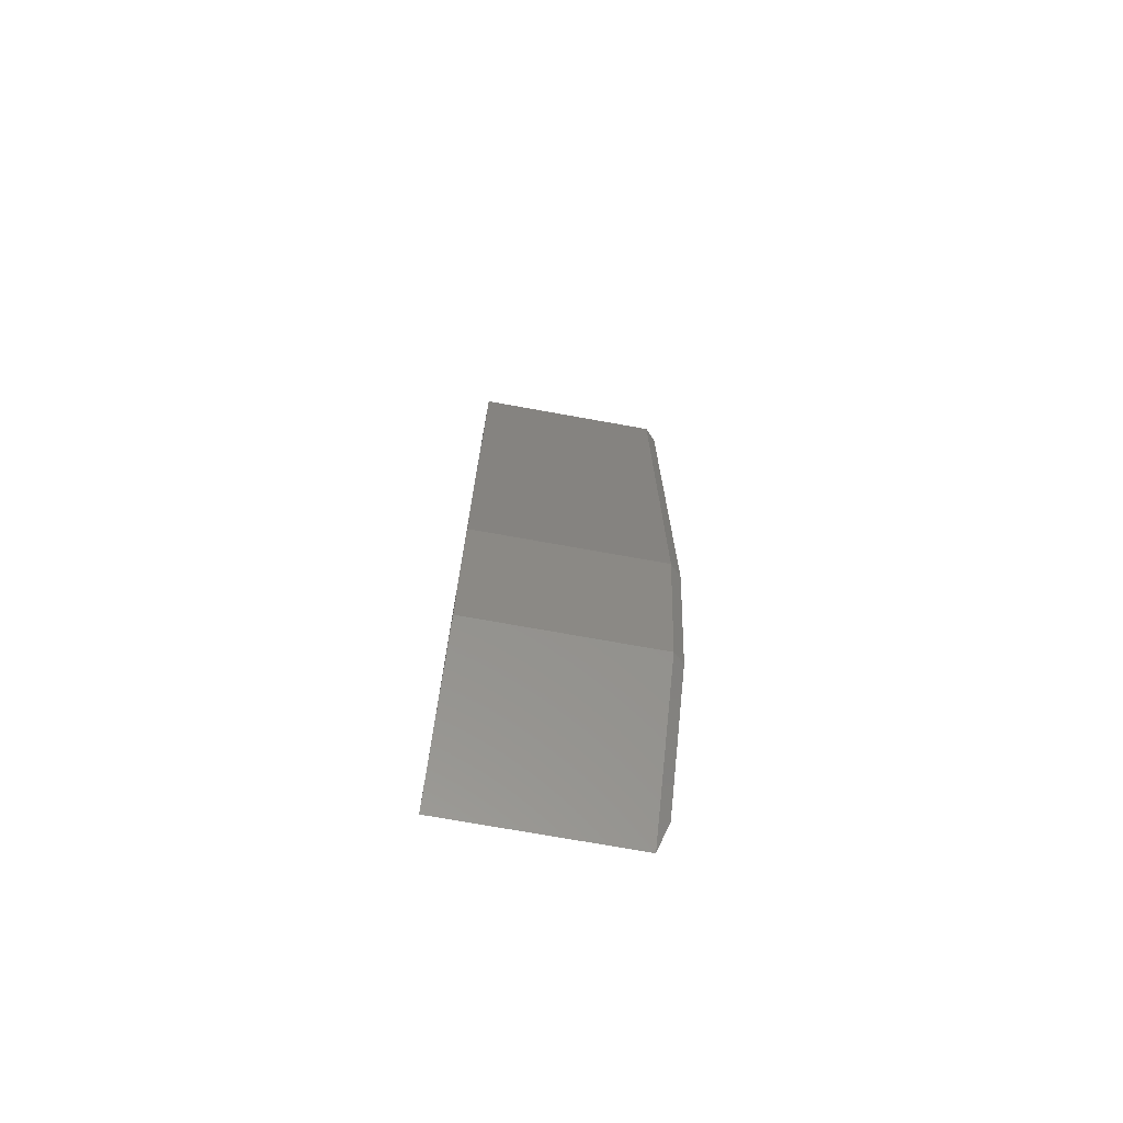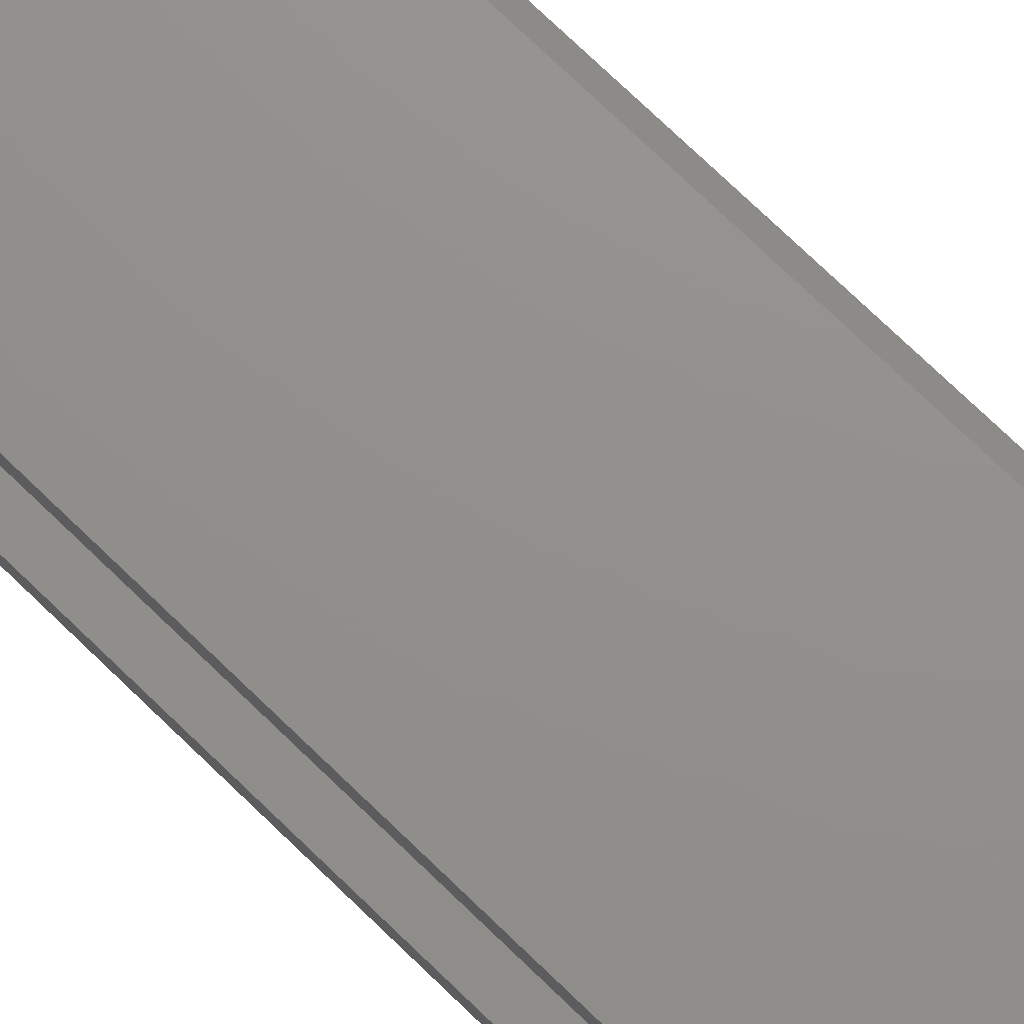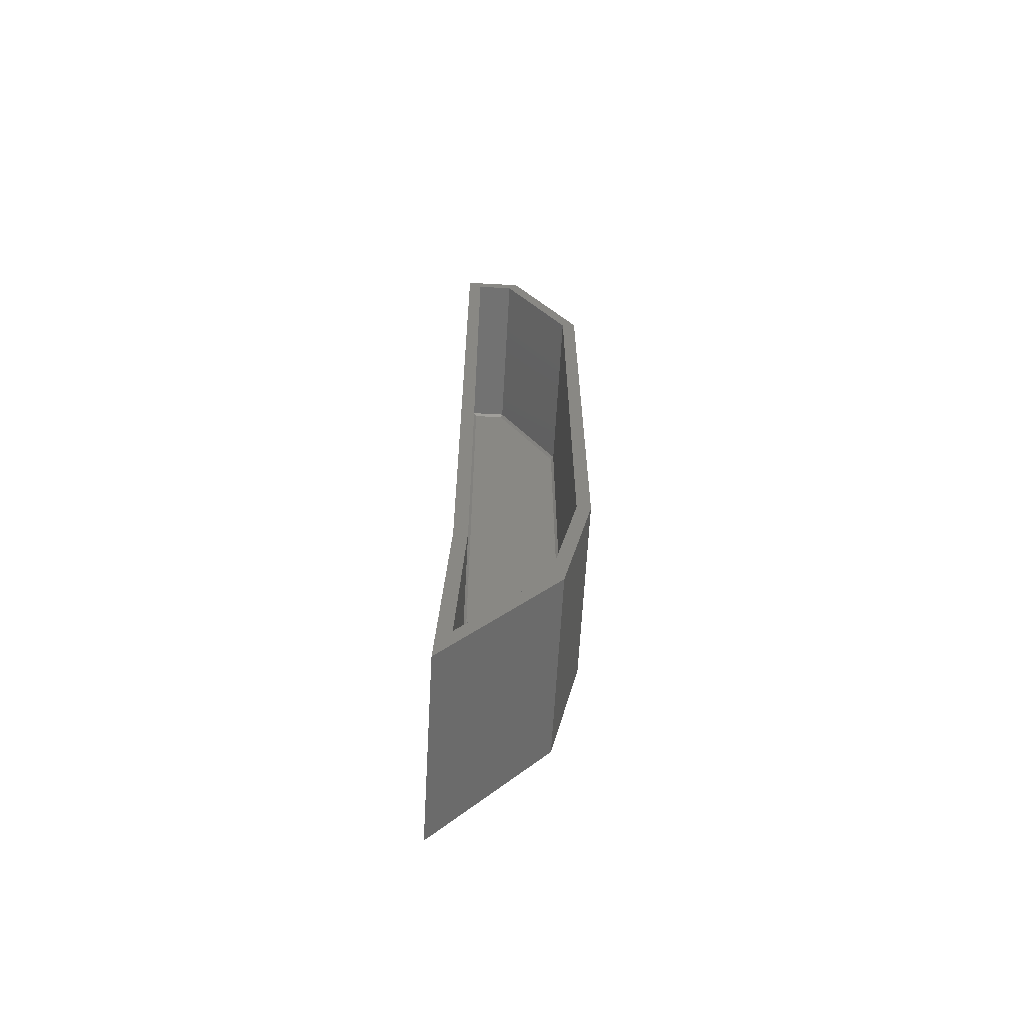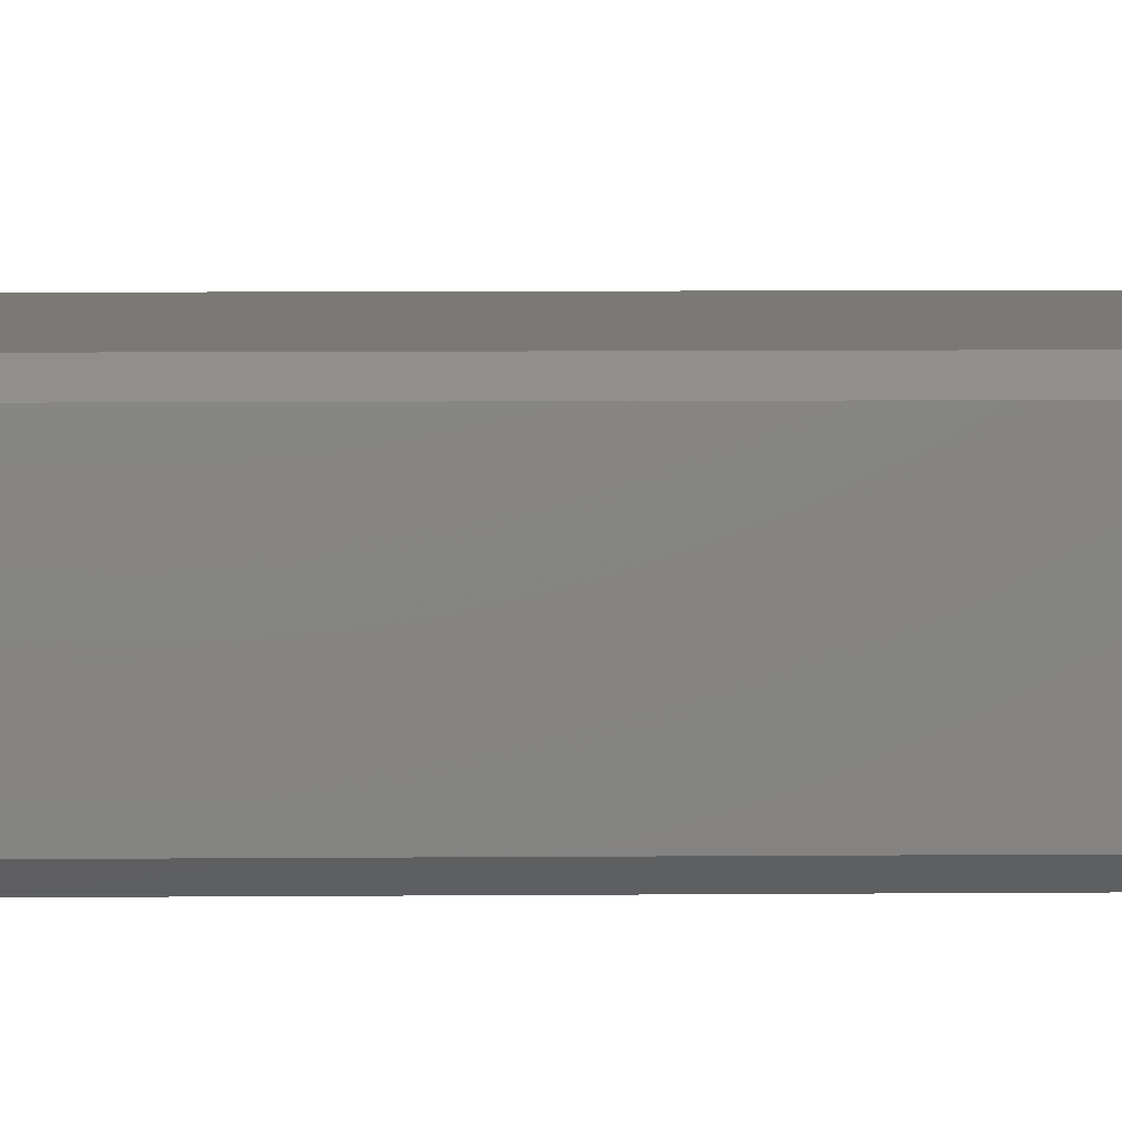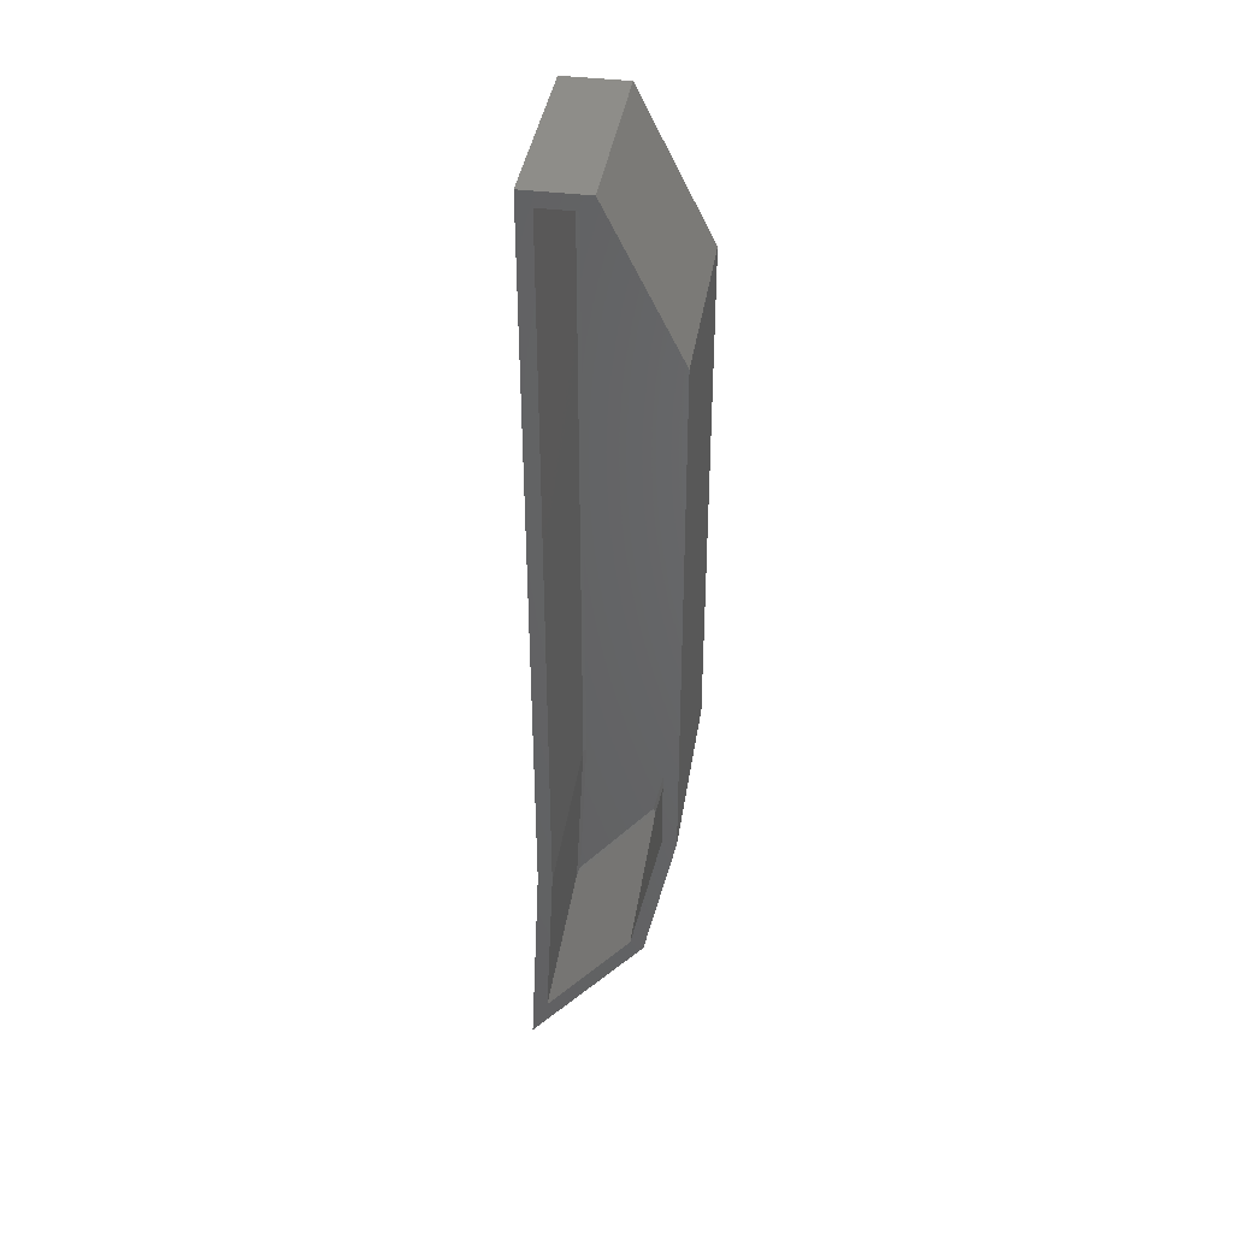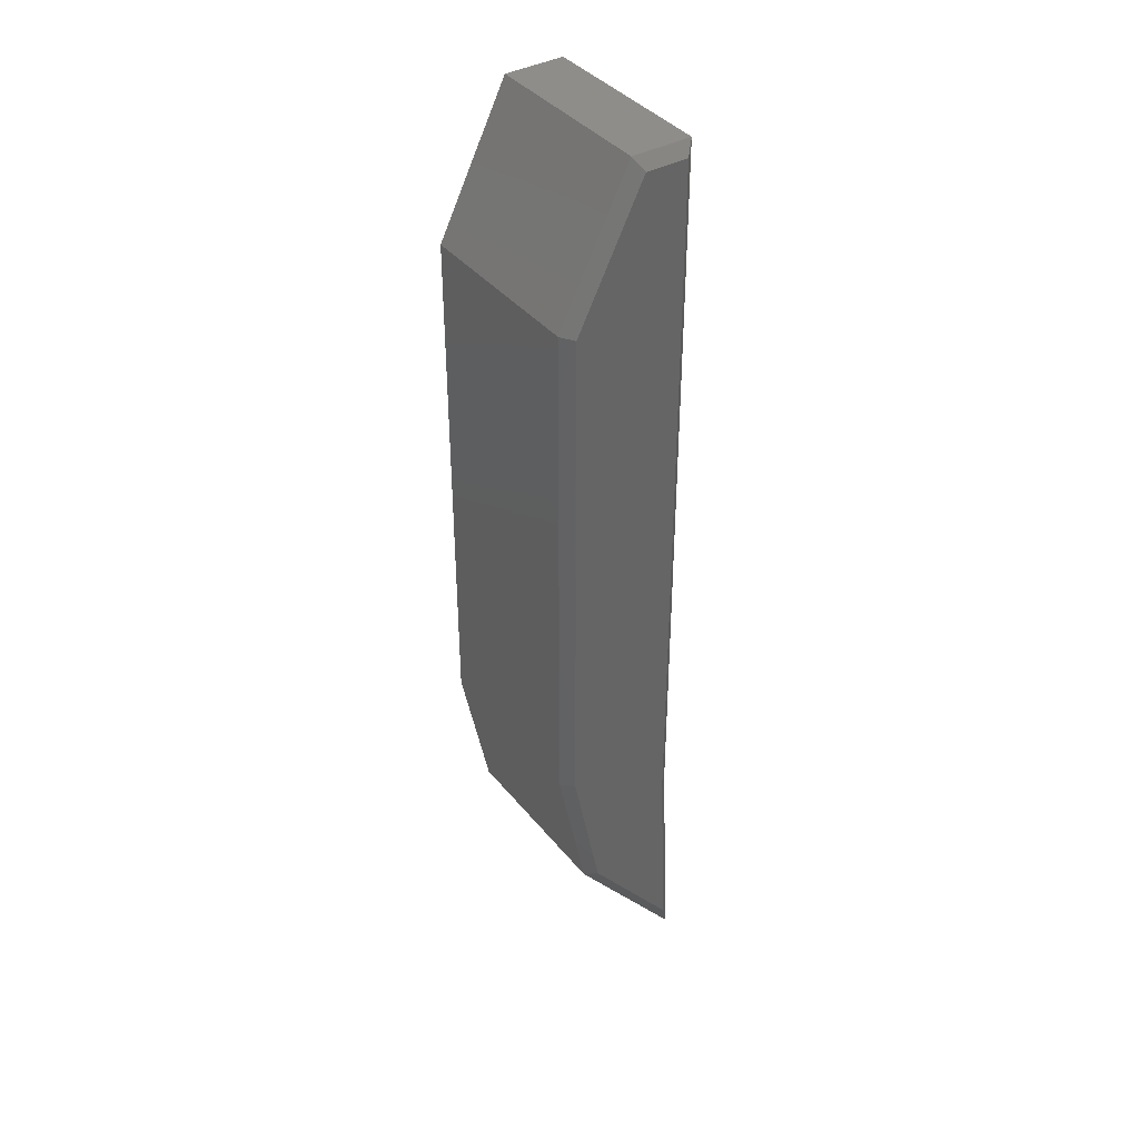
<metadata>
{"format":"stl","ext":"stl","renderer":"f3d","projection":"perspective","resolution":1024,"background":"white","views":[{"elev":-72.8,"azim":169.8,"up":"+Y"},{"elev":72.4,"azim":134.3,"up":"+Z"},{"elev":-64.2,"azim":86.8,"up":"+Y"},{"elev":6.5,"azim":-91.7,"up":"+Z"},{"elev":40.4,"azim":98.8,"up":"+Y"},{"elev":39.1,"azim":-124.6,"up":"+Y"}]}
</metadata>
<code>
# stl→obj: 42 verts, 80 faces
v 0.2109 -0.5184 0.2077
v 0.2109 -0.7745 0.2199
v 0.2109 -0.7255 0.2019
v 0.2109 -0.5188 0.1921
v 0.2109 0.2891 0.1921
v 0.2109 0.3047 0.2077
v 0.2109 0.3047 0.14
v 0.2109 0.2891 0.1496
v 0.2109 0.1444 0.05987
v 0.2109 0.1408 0.07549
v 0.2109 -0.4422 0.05987
v 0.2109 -0.4407 0.07549
v 0.2109 -0.6101 0.09344
v 0.2109 -0.6034 0.108
v 0.01105 -0.7255 0.2019
v 0.01105 -0.6034 0.108
v 0.01105 -0.4407 0.07549
v 0.01105 0.1408 0.07549
v 0.01105 0.2891 0.1496
v 0.01105 0.2891 0.1921
v 0.01105 -0.5188 0.1921
v 0.004576 -0.7745 0.2199
v 0.004576 -0.6101 0.09344
v 0.004576 -0.4422 0.05987
v 0.004576 0.1444 0.05987
v 0.004576 0.3047 0.14
v 0.004576 0.3047 0.2077
v 0.004576 -0.5184 0.2077
v -0.007812 0.2923 0.1476
v -0.007812 0.1415 0.07226
v -0.007812 0.2923 0.1953
v -0.007812 -0.441 0.07226
v -0.007812 -0.5187 0.1953
v -0.007812 -0.6048 0.105
v -0.007812 -0.7356 0.2057
v 0.007812 -0.7154 0.1982
v 0.007812 -0.602 0.1111
v 0.007812 -0.5188 0.1889
v 0.007812 -0.4404 0.07873
v 0.007812 0.2858 0.1889
v 0.007812 0.14 0.07873
v 0.007812 0.2858 0.1516
f 1 2 3
f 1 3 4
f 1 4 5
f 1 5 6
f 6 5 7
f 7 5 8
f 7 8 9
f 9 8 10
f 9 10 11
f 11 10 12
f 11 12 13
f 13 12 14
f 13 14 2
f 2 14 3
f 15 3 16
f 16 3 14
f 16 14 17
f 17 14 12
f 12 10 17
f 17 10 18
f 18 10 19
f 19 10 8
f 19 8 20
f 20 8 5
f 5 4 20
f 20 4 21
f 4 3 21
f 21 3 15
f 2 22 13
f 13 22 23
f 23 24 13
f 13 24 11
f 11 24 9
f 9 24 25
f 25 26 9
f 9 26 7
f 26 27 7
f 7 27 6
f 6 27 1
f 1 27 28
f 1 28 2
f 2 28 22
f 29 30 31
f 31 30 32
f 31 32 33
f 33 32 34
f 33 34 35
f 28 33 22
f 22 33 35
f 22 35 23
f 23 35 34
f 23 34 24
f 24 34 32
f 24 32 25
f 25 32 30
f 25 30 26
f 26 30 29
f 26 29 27
f 27 29 31
f 27 31 28
f 28 31 33
f 36 37 38
f 38 37 39
f 38 39 40
f 40 39 41
f 40 41 42
f 21 15 38
f 38 15 36
f 15 16 36
f 36 16 37
f 16 17 37
f 37 17 39
f 17 18 39
f 39 18 41
f 18 19 41
f 41 19 42
f 19 20 42
f 42 20 40
f 20 21 40
f 40 21 38

</code>
